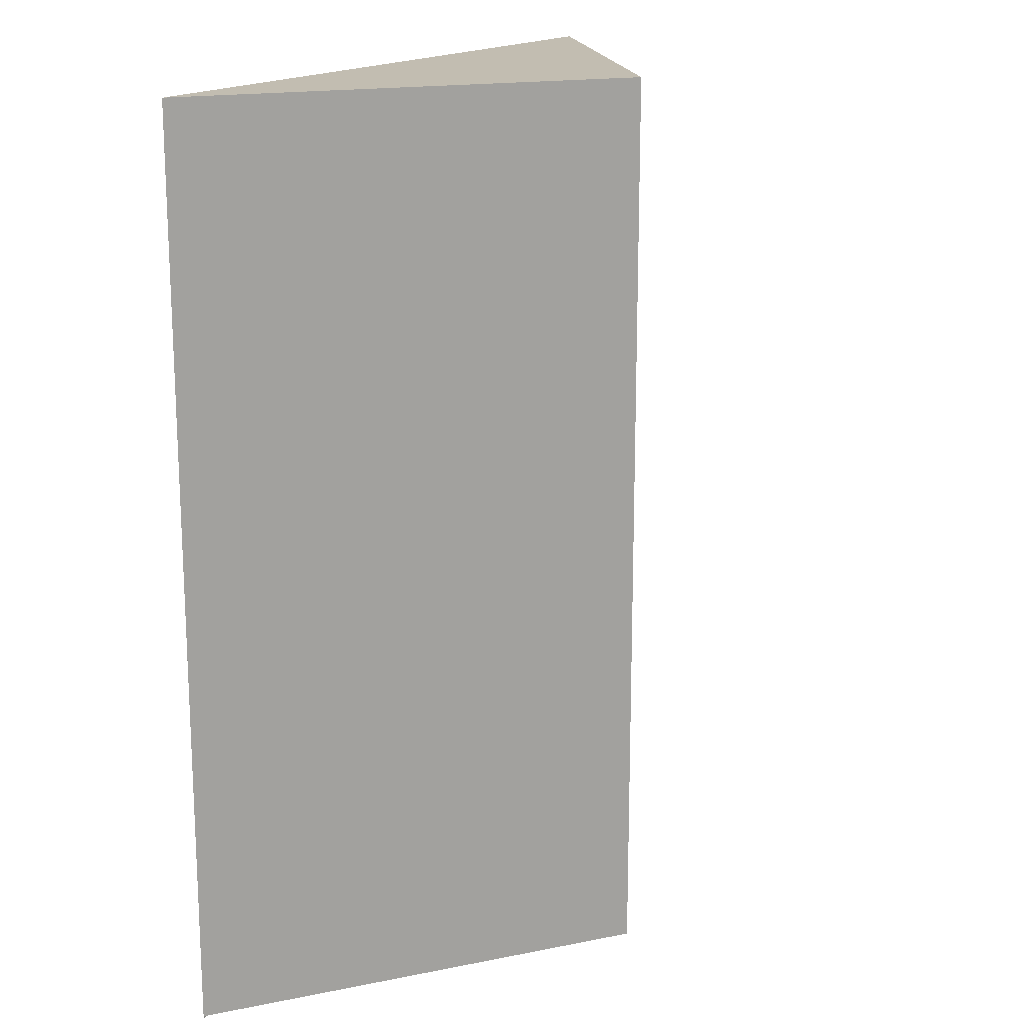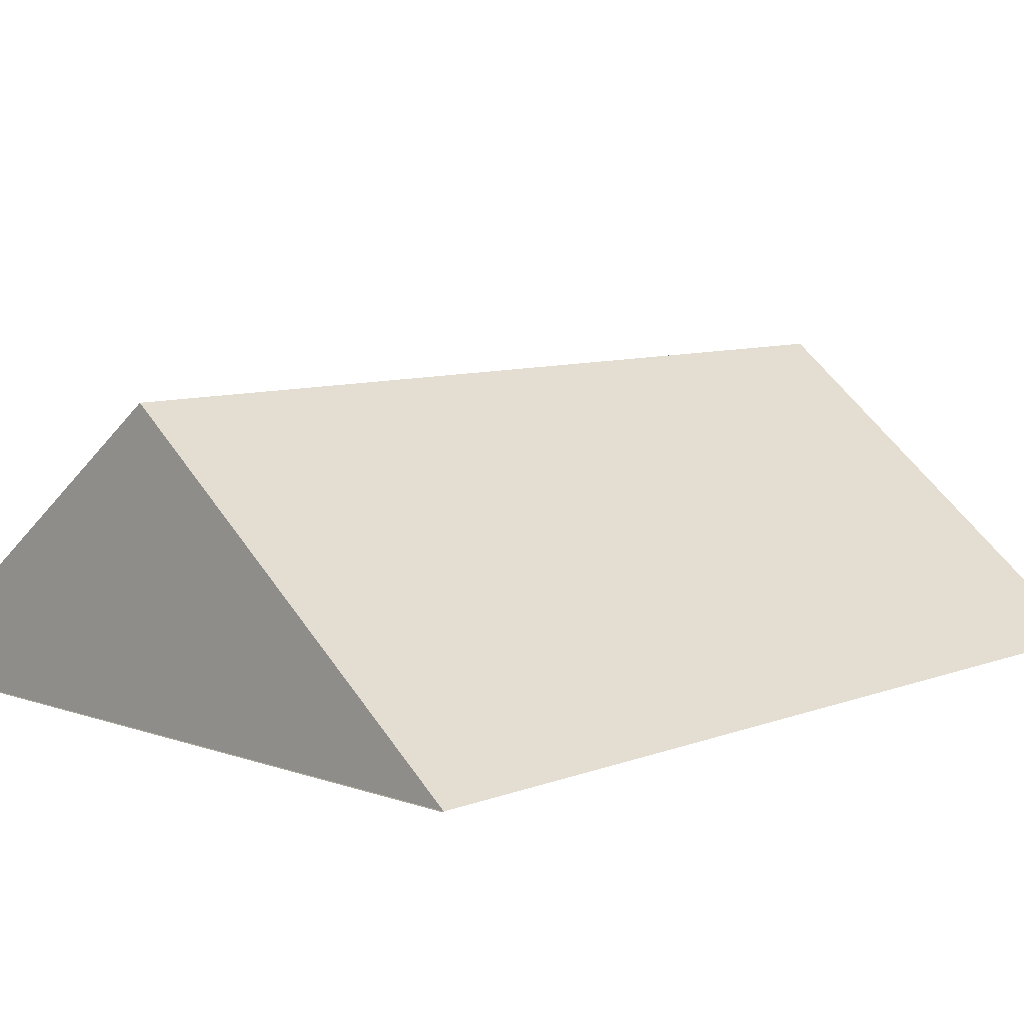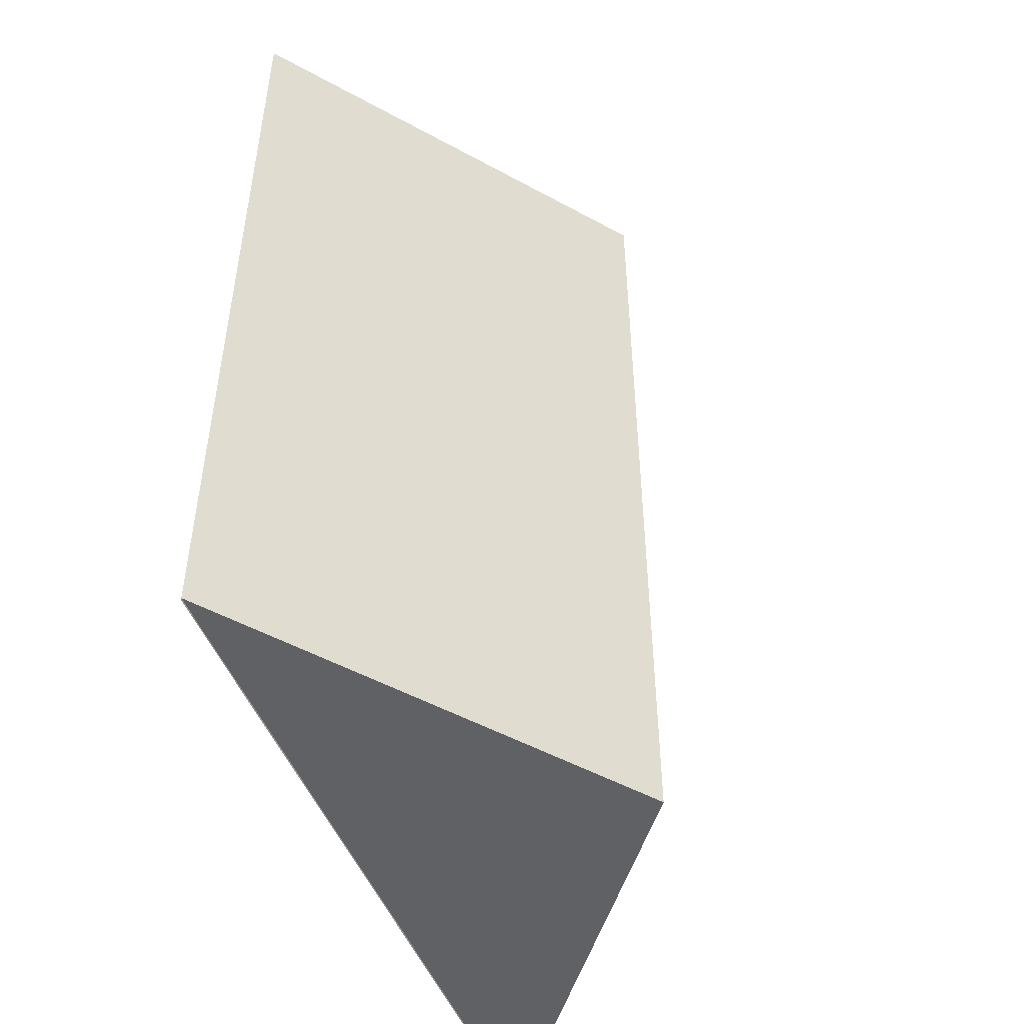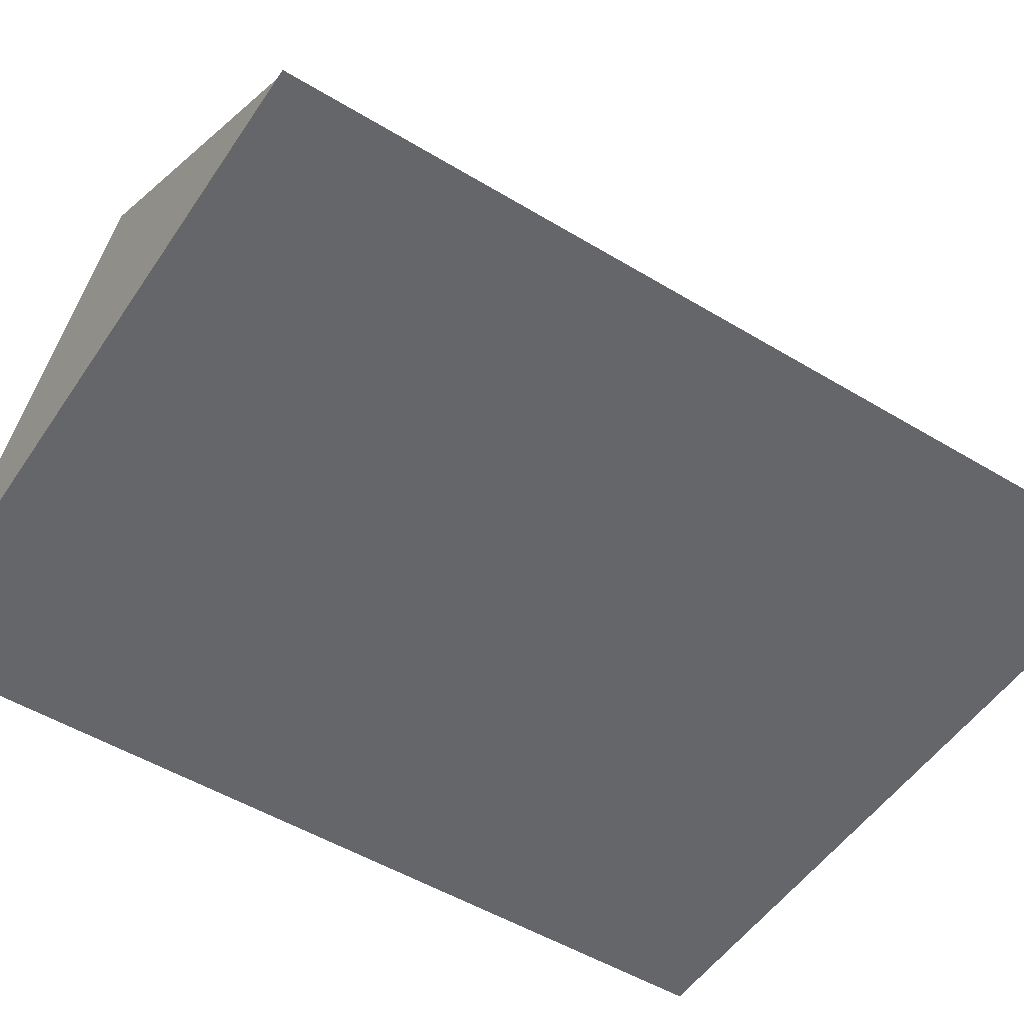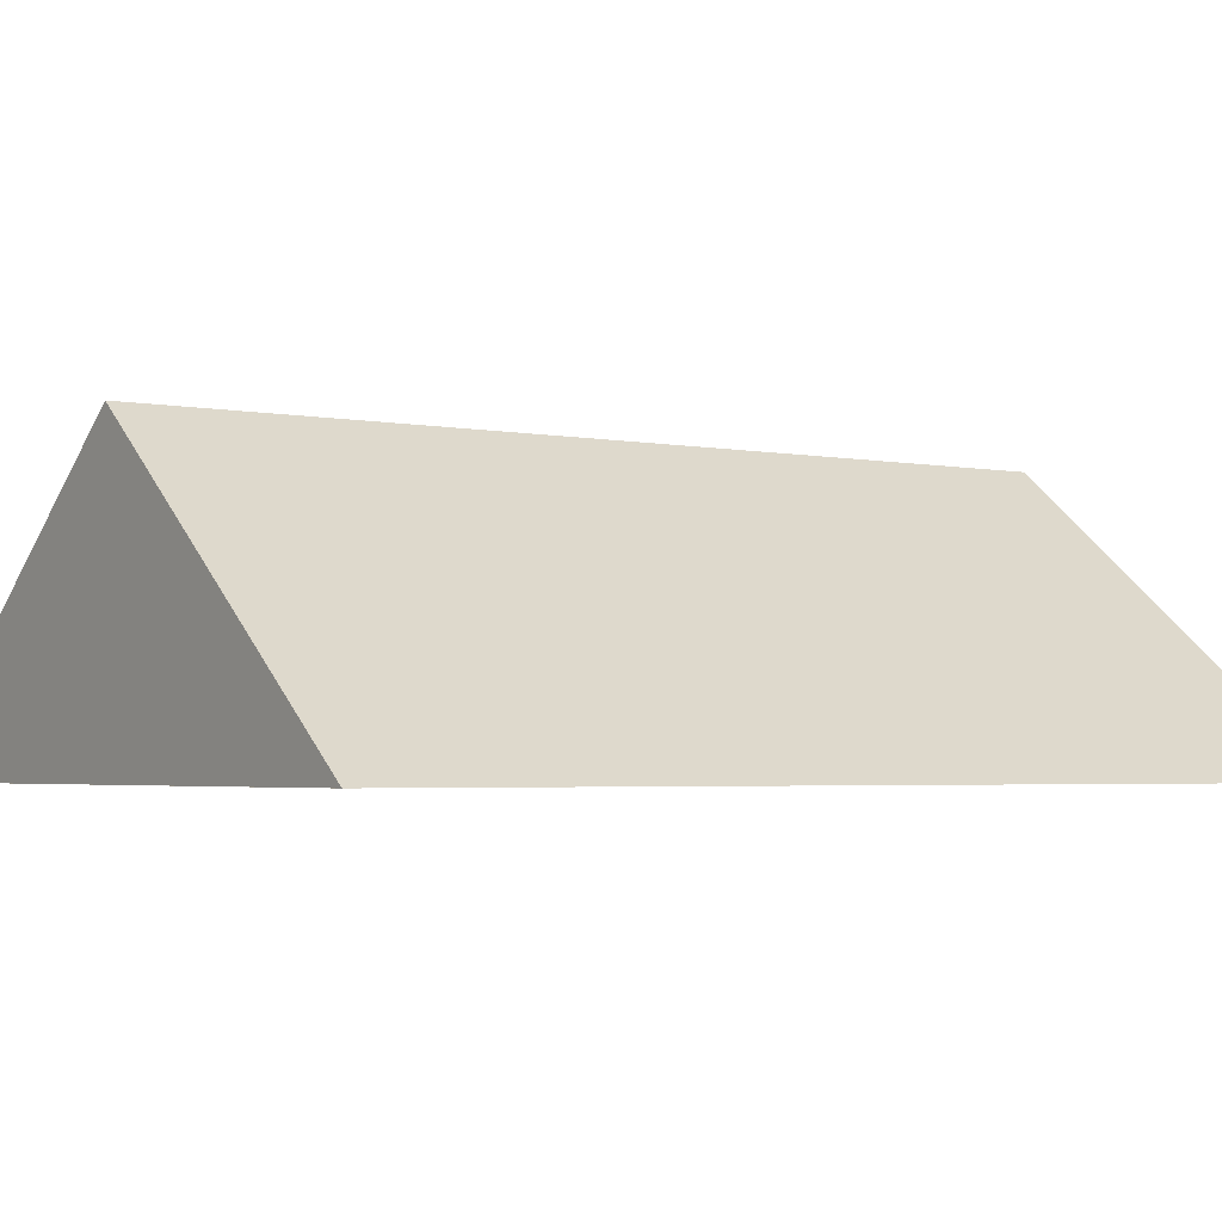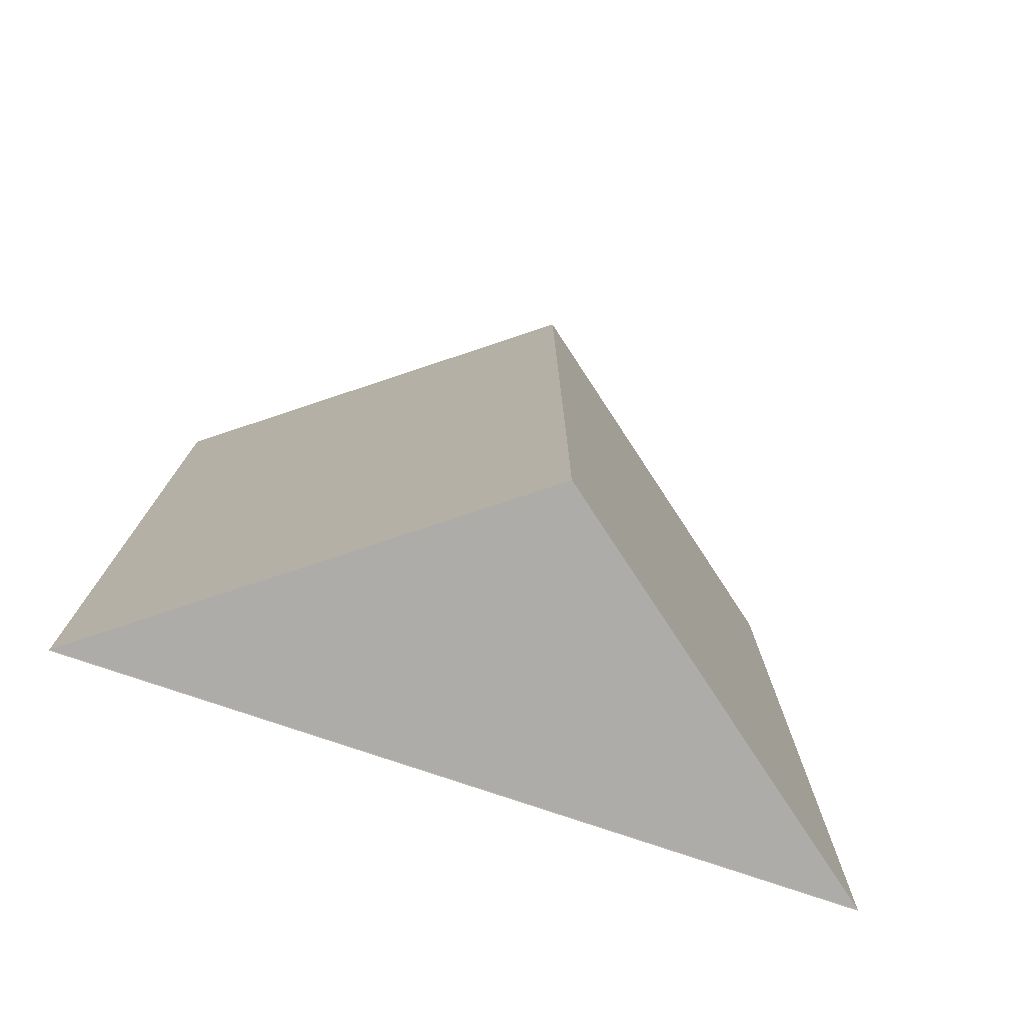
<metadata>
{"format":"obj","ext":"obj","renderer":"f3d","projection":"perspective","resolution":1024,"background":"white","views":[{"elev":16.9,"azim":120.7,"up":"+Z"},{"elev":8.4,"azim":-136.0,"up":"+Y"},{"elev":-50.1,"azim":111.7,"up":"+Z"},{"elev":-51.8,"azim":-123.1,"up":"+Y"},{"elev":-3.1,"azim":-124.3,"up":"+Y"},{"elev":-77.0,"azim":161.2,"up":"+Z"}]}
</metadata>
<code>
g Mesh1 Model
v 281.9 121.5 -162.6
v 159.5 214.4 -162.6
v 40.34 121.5 -162.6
f 1 2 3
v 281.9 121.5 -461.8
v 159.5 214.4 -461.8
f 2 1 4 5
v 40.34 121.5 -461.8
f 3 1 4 6
v 40.34 121.5 -462.6
v 281.9 121.5 -462.6
f 7 6 4 8
f 5 4 6
f 3 2 5 6

</code>
